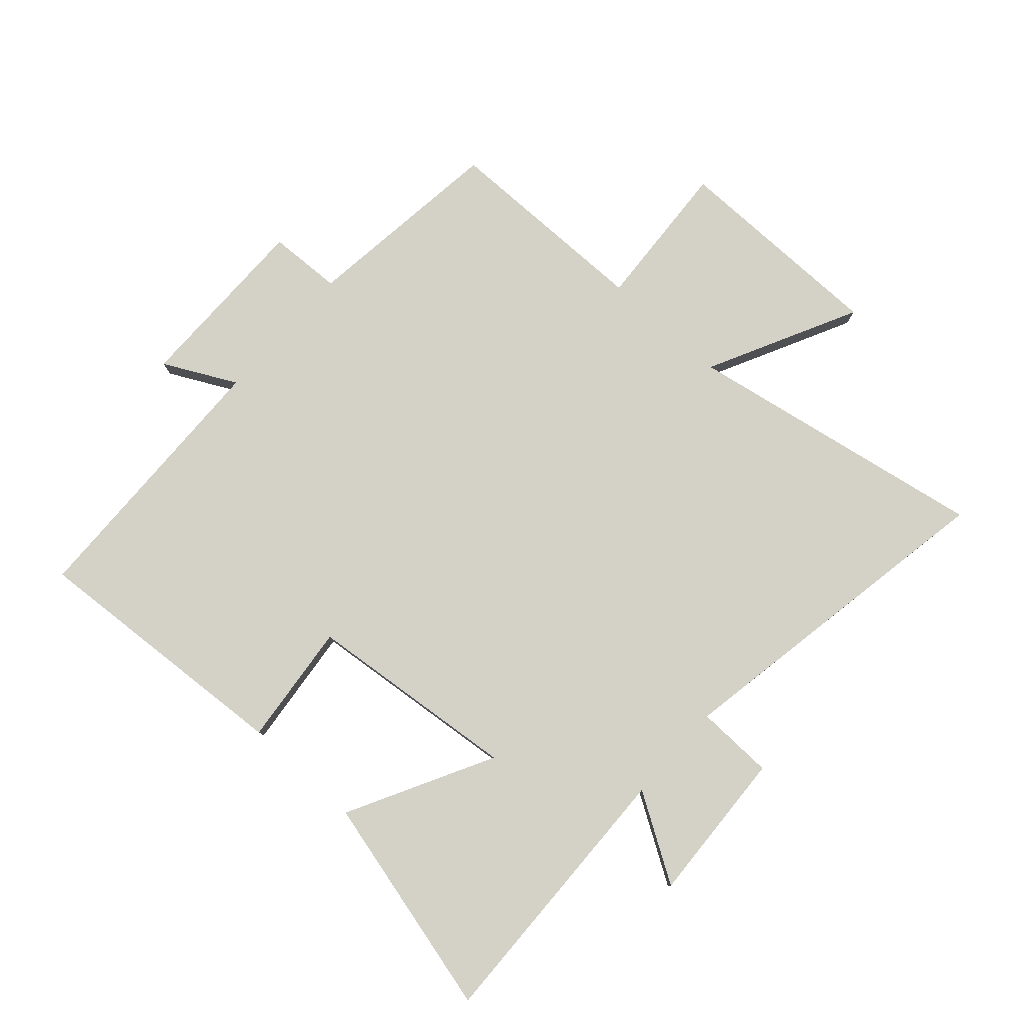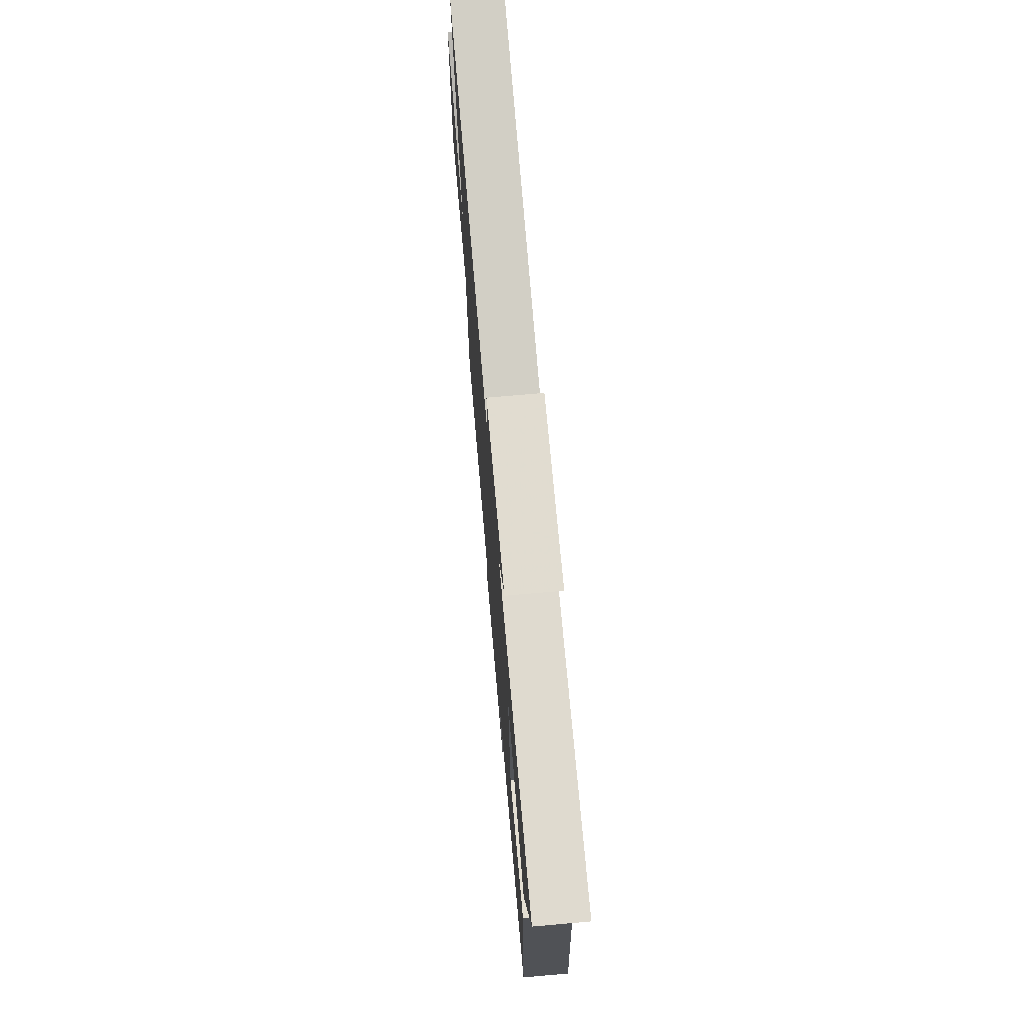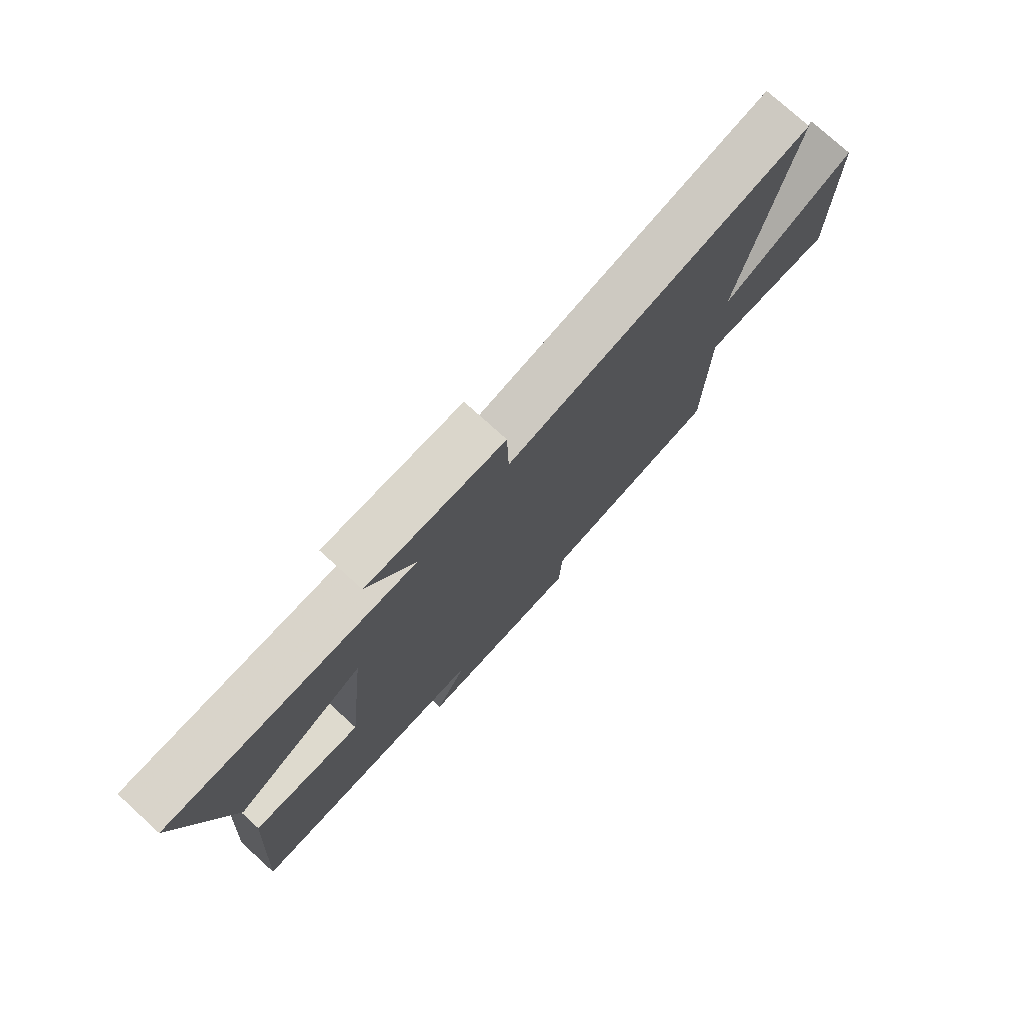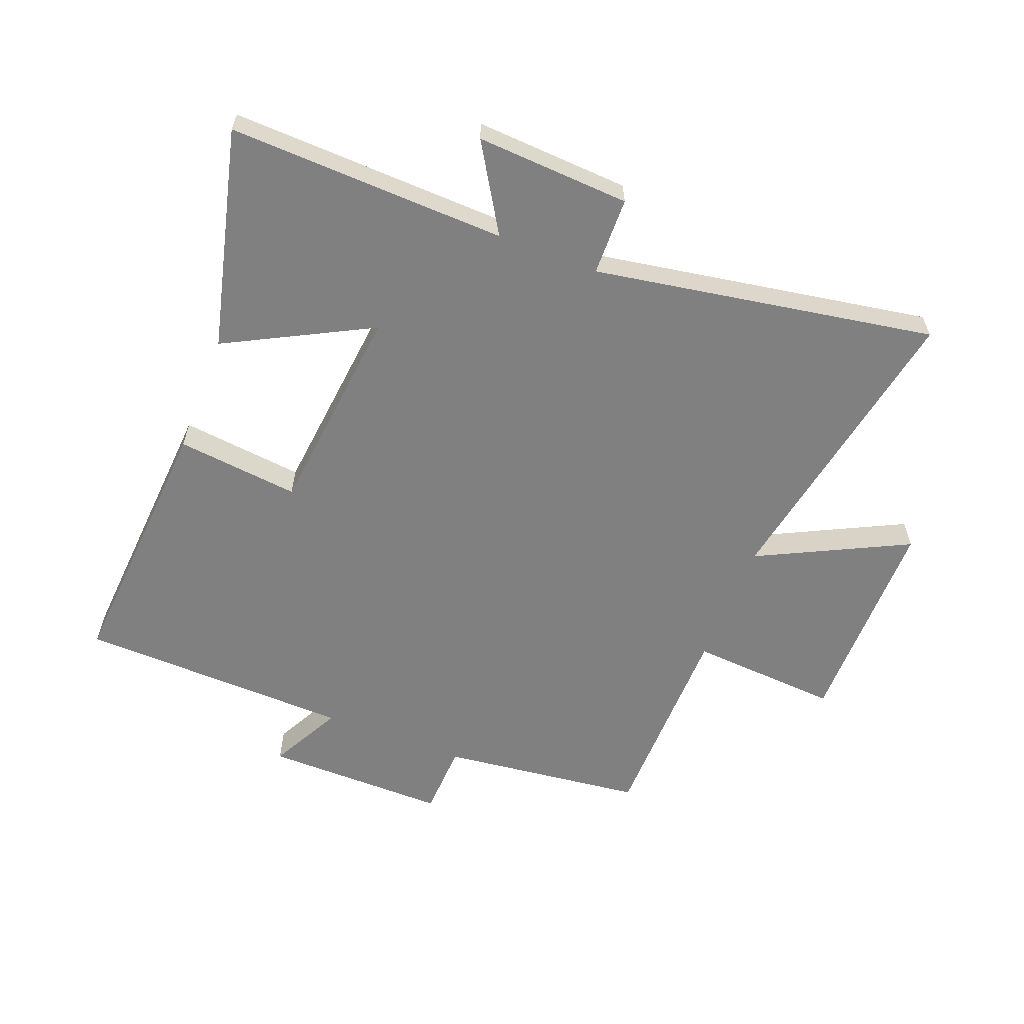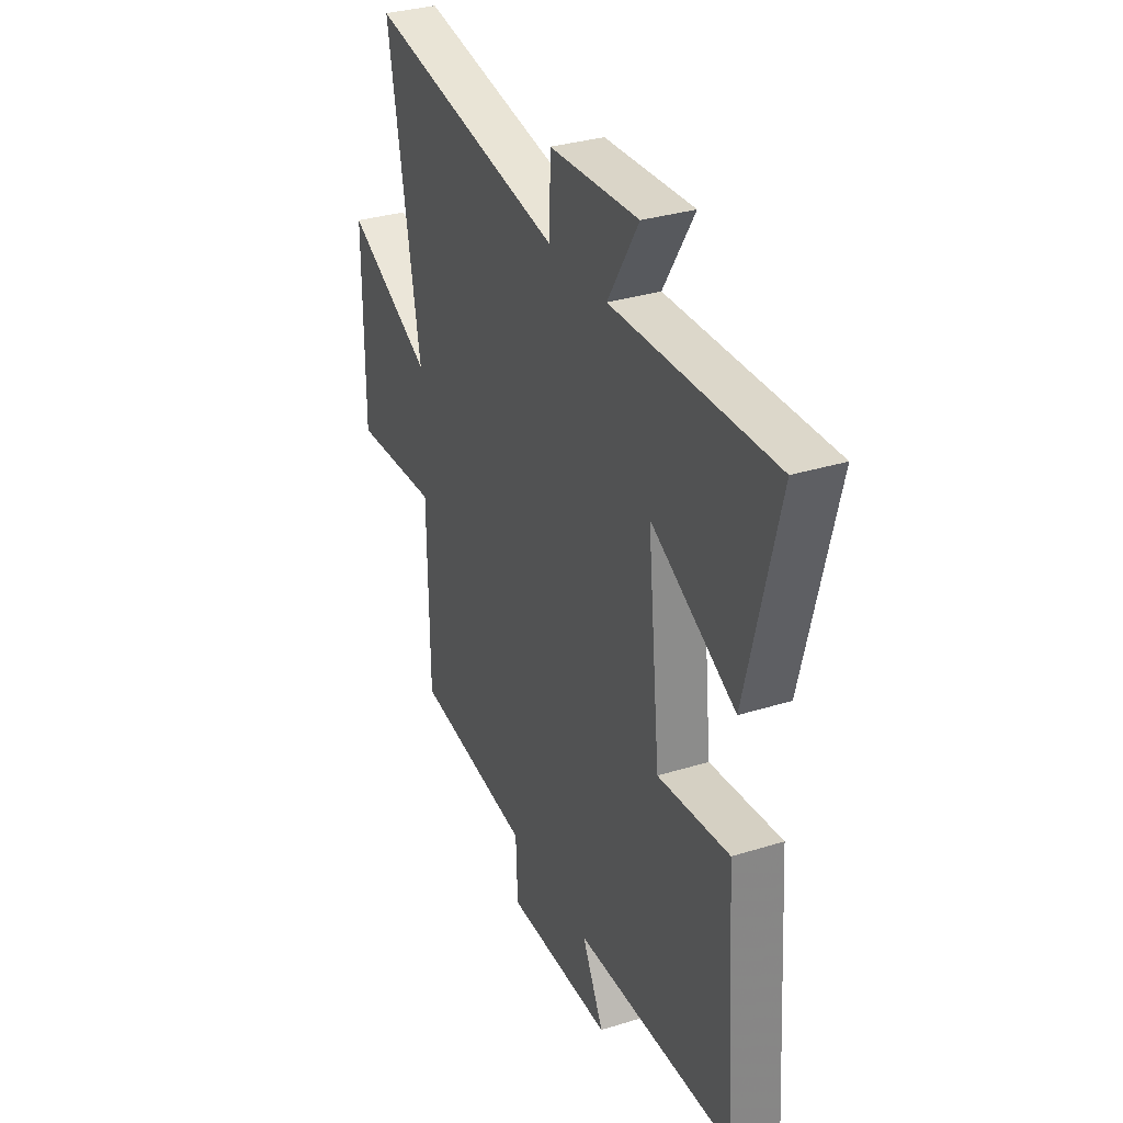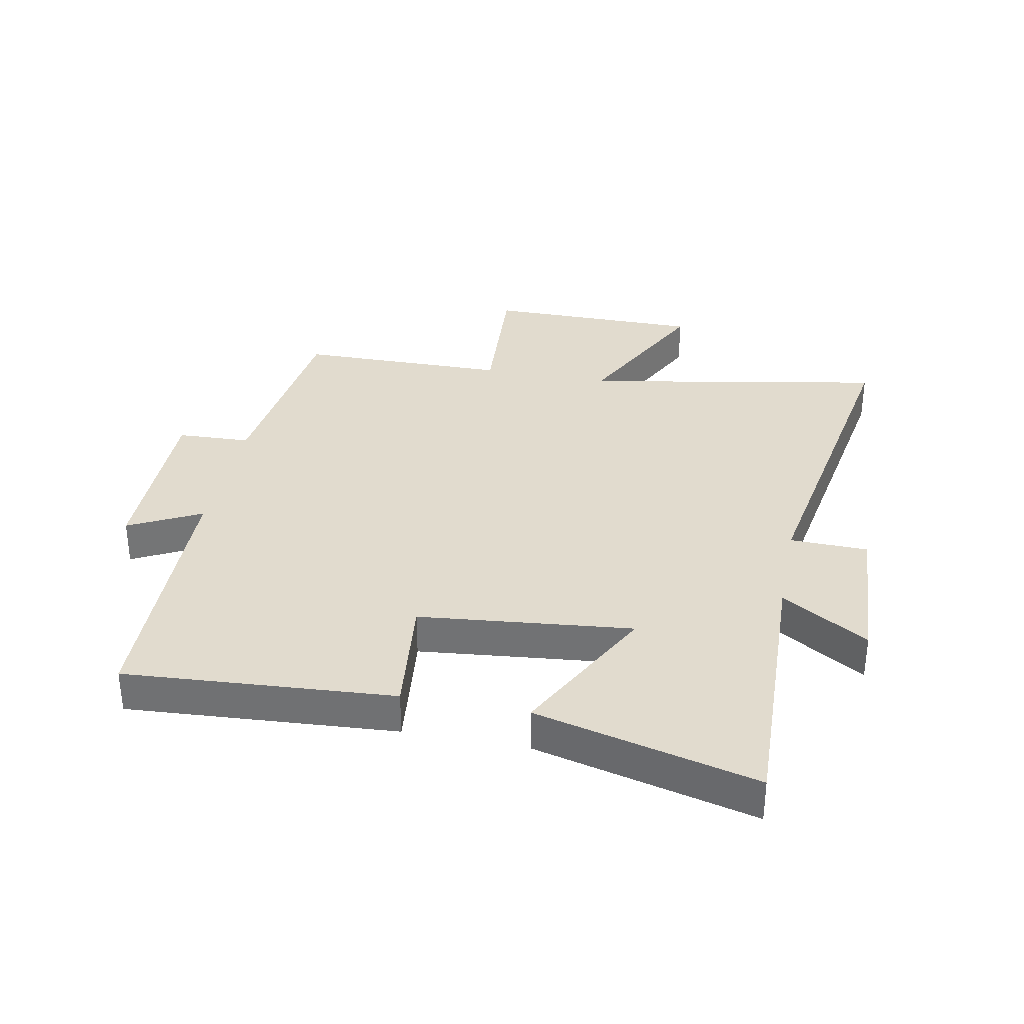
<metadata>
{"format":"obj","ext":"obj","renderer":"f3d","projection":"perspective","resolution":1024,"background":"white","views":[{"elev":79.8,"azim":-47.9,"up":"+Y"},{"elev":72.5,"azim":-95.0,"up":"+Z"},{"elev":76.5,"azim":-47.7,"up":"+Z"},{"elev":-60.0,"azim":-21.3,"up":"+Y"},{"elev":32.5,"azim":-113.4,"up":"+Z"},{"elev":33.8,"azim":-78.9,"up":"+Y"}]}
</metadata>
<code>
v -0.53 0.07 -0.488
v -0.5 0.07 -0.049
v -0.299 0.07 -0.071
v -0.263 0.07 0.277
v -0.5 0.07 0.153
v -0.59 0.07 0.515
v -0.135 0.07 0.5
v -0.222 0.07 0.642
v 0.03 0.07 0.628
v 0.033 0.07 0.5
v 0.591 0.07 0.596
v 0.5 0.07 0.101
v 0.745 0.07 0.223
v 0.745 0.07 -0.131
v 0.5 0.07 -0.115
v 0.496 0.07 -0.46
v 0.163 0.07 -0.5
v 0.158 0.07 -0.62
v -0.142 0.07 -0.618
v -0.081 0.07 -0.5
v -0.53 0 -0.488
v -0.5 0 -0.049
v -0.299 0 -0.071
v -0.263 0 0.277
v -0.5 0 0.153
v -0.59 0 0.515
v -0.135 0 0.5
v -0.222 0 0.642
v 0.03 0 0.628
v 0.033 0 0.5
v 0.591 0 0.596
v 0.5 0 0.101
v 0.745 0 0.223
v 0.745 0 -0.131
v 0.5 0 -0.115
v 0.496 0 -0.46
v 0.163 0 -0.5
v 0.158 0 -0.62
v -0.142 0 -0.618
v -0.081 0 -0.5
f 17 18 19 20
f 15 16 17 20
f 15 20 1
f 12 13 14 15
f 12 15 1
f 10 11 12 1
f 7 8 9 10
f 4 5 6 7
f 3 4 7 10
f 1 2 3
f 1 3 10
f 40 39 38 37
f 40 37 36 35
f 21 40 35
f 35 34 33 32
f 21 35 32
f 21 32 31 30
f 30 29 28 27
f 27 26 25 24
f 30 27 24 23
f 23 22 21
f 30 23 21
f 1 21 22 2
f 2 22 23 3
f 3 23 24 4
f 4 24 25 5
f 5 25 26 6
f 6 26 27 7
f 7 27 28 8
f 8 28 29 9
f 9 29 30 10
f 10 30 31 11
f 11 31 32 12
f 12 32 33 13
f 13 33 34 14
f 14 34 35 15
f 15 35 36 16
f 16 36 37 17
f 17 37 38 18
f 18 38 39 19
f 19 39 40 20
f 20 40 21 1

</code>
